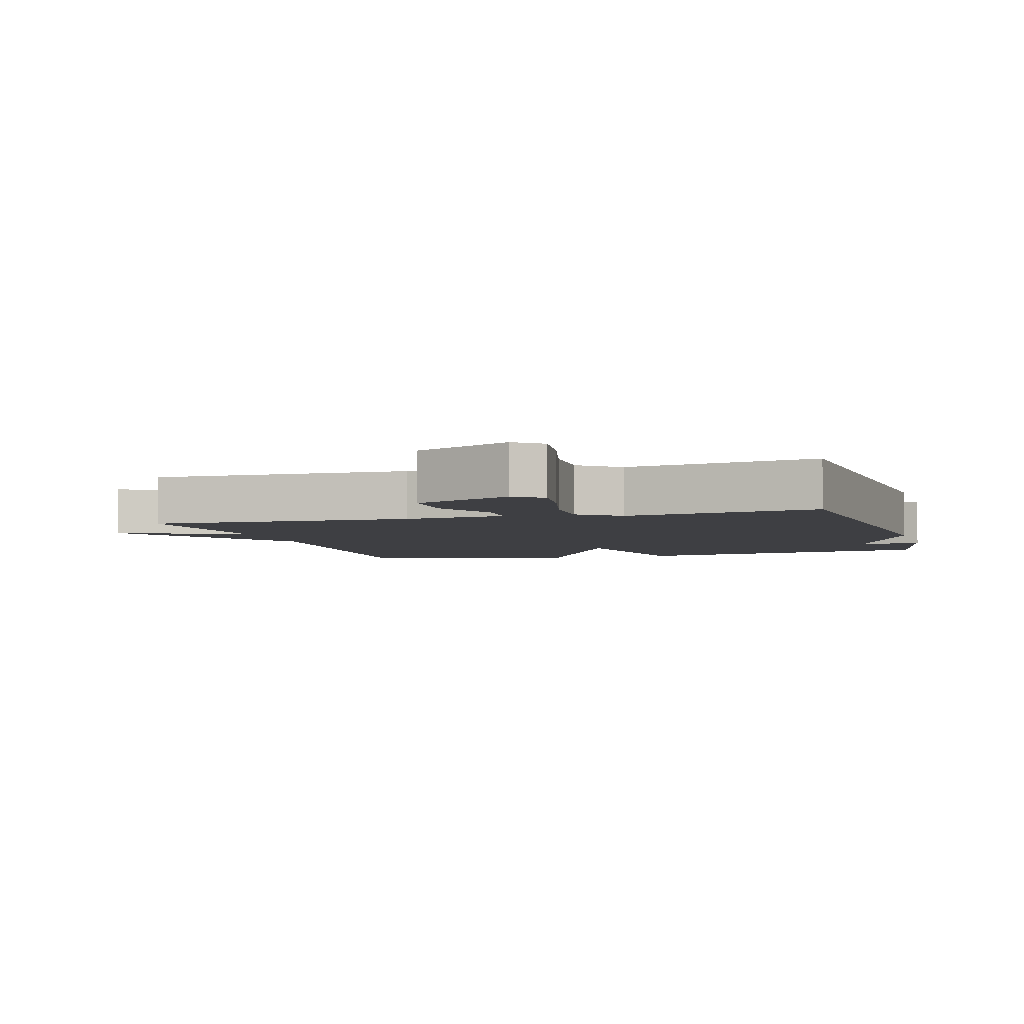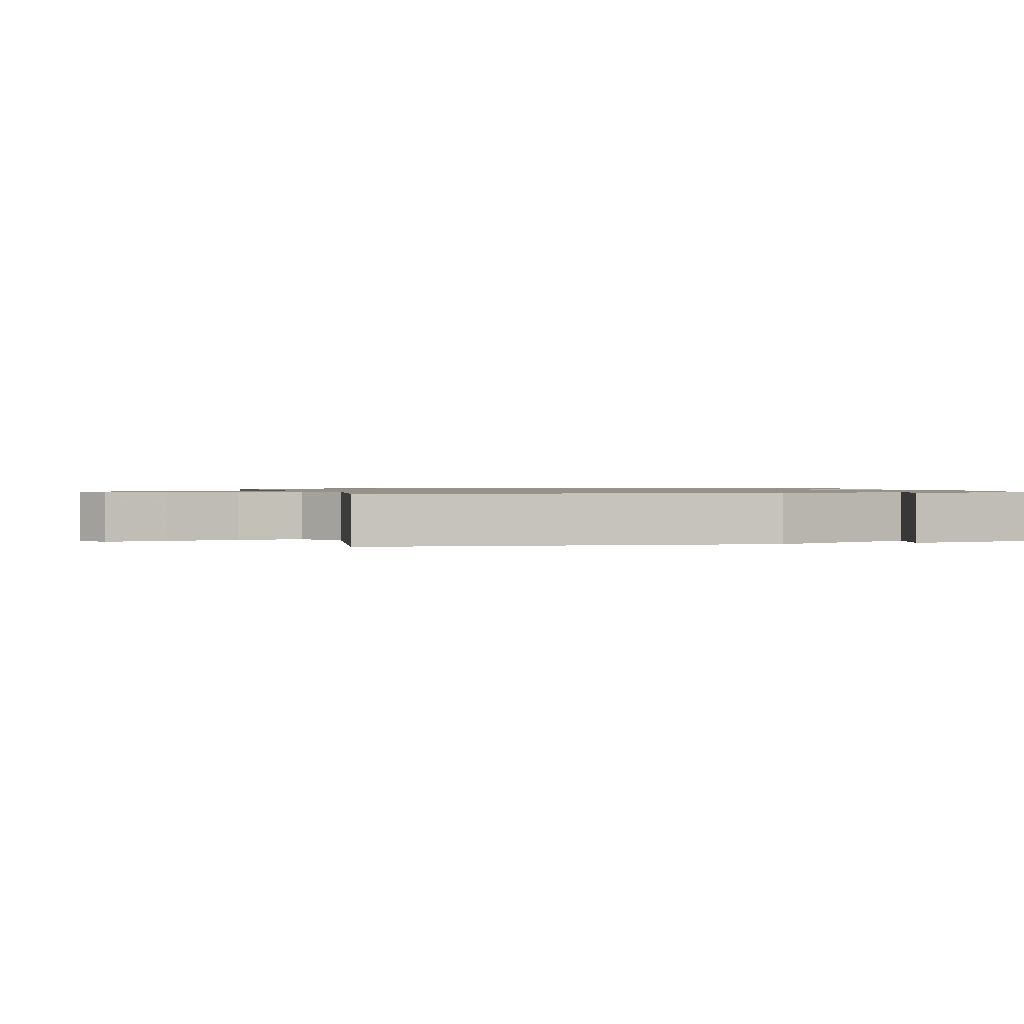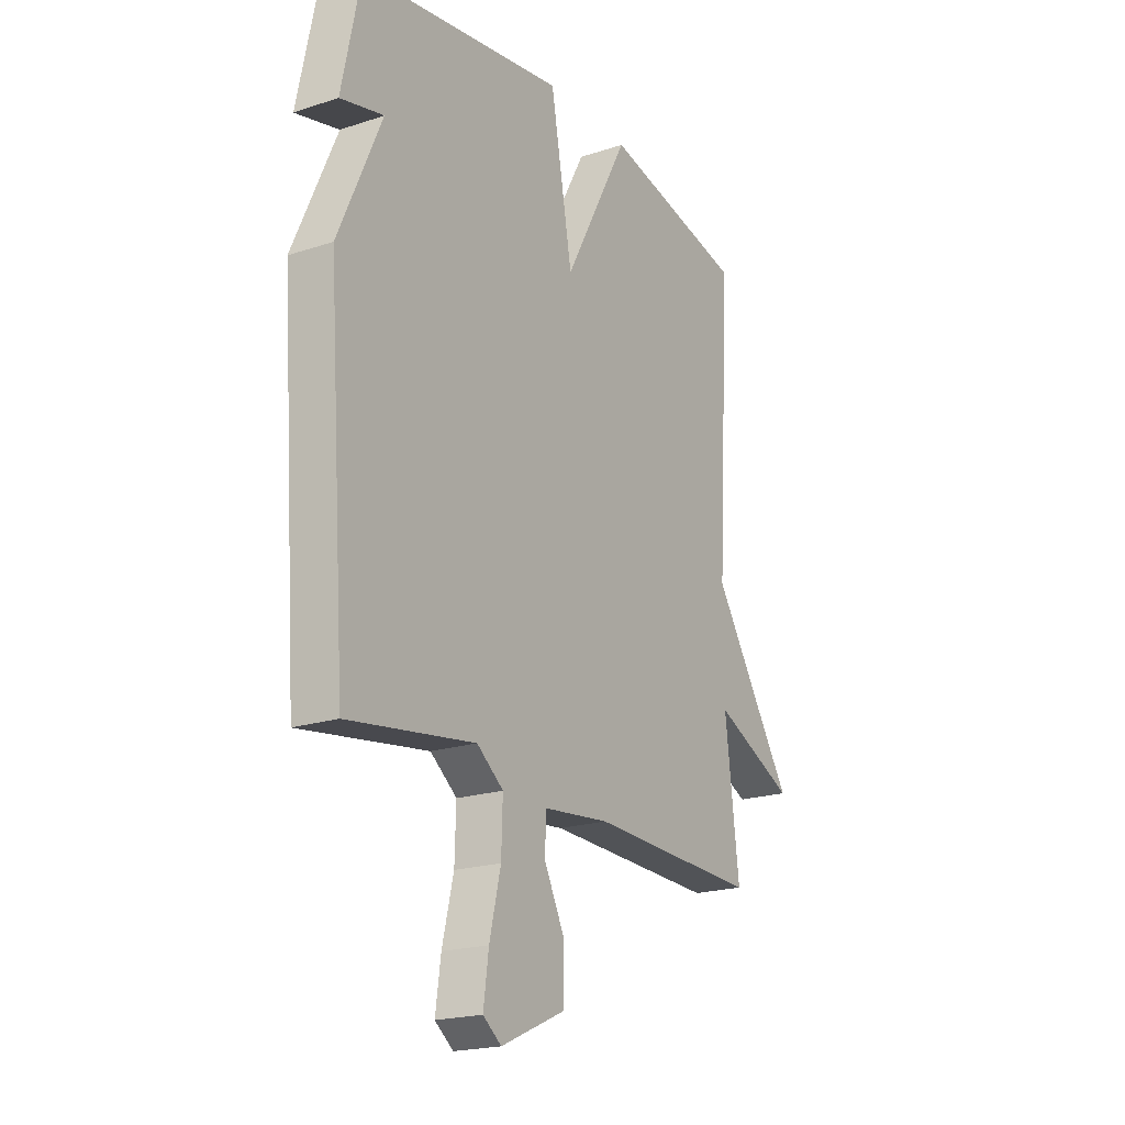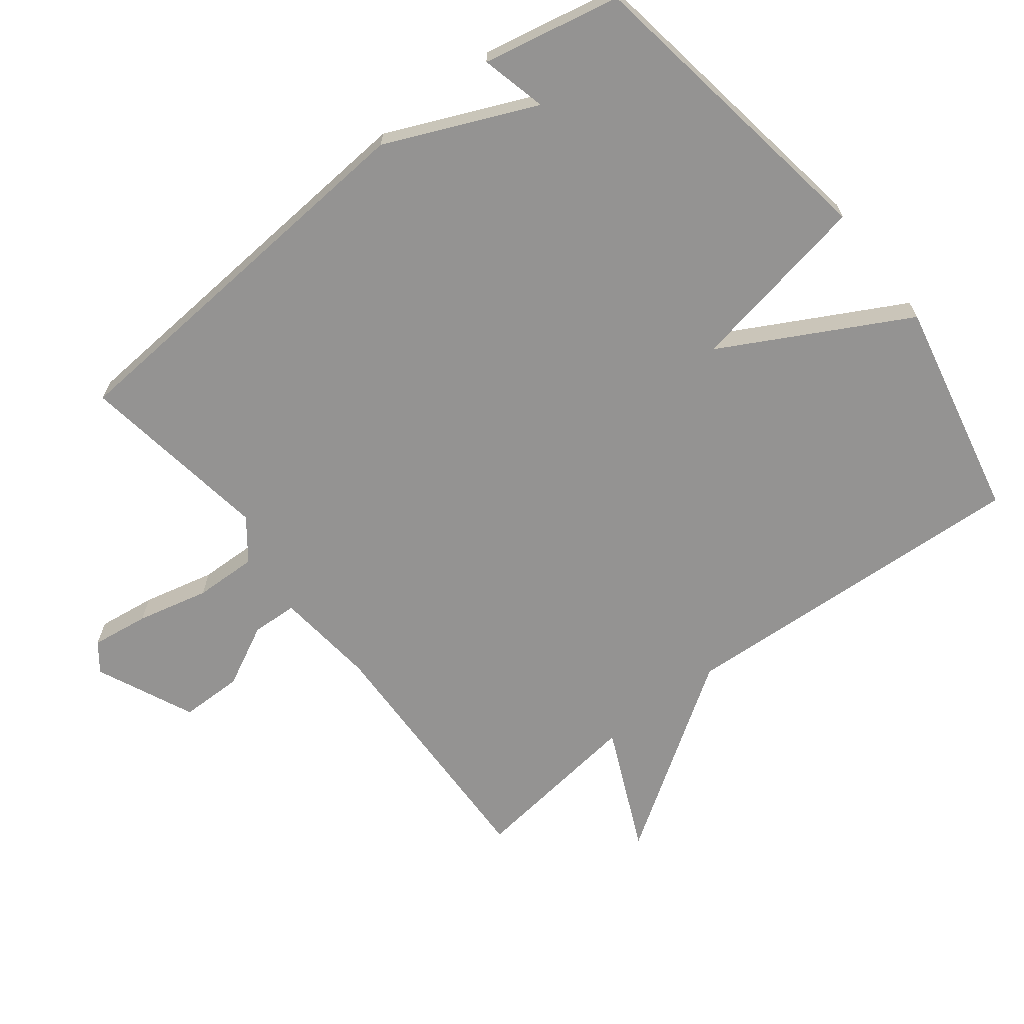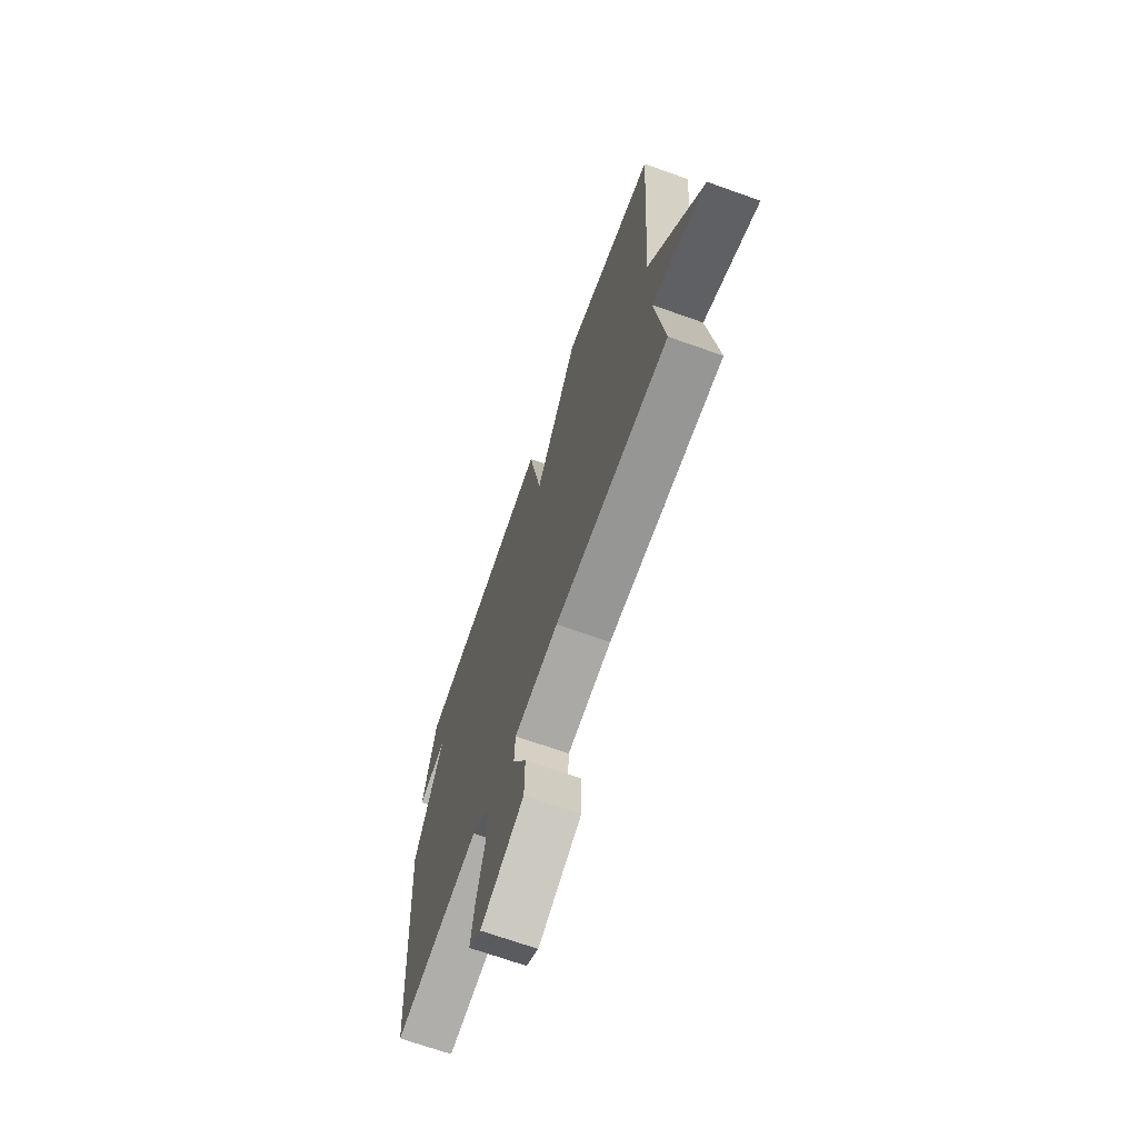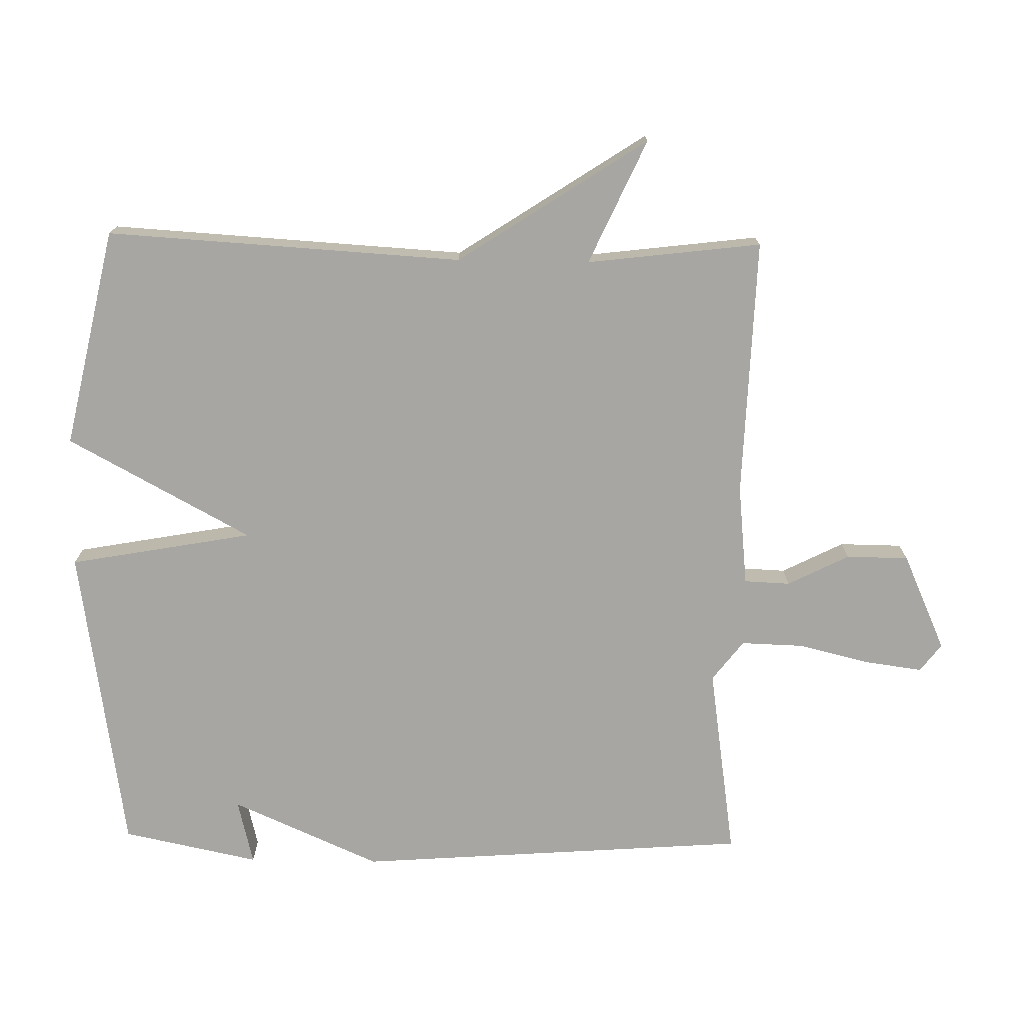
<metadata>
{"format":"obj","ext":"obj","renderer":"f3d","projection":"perspective","resolution":1024,"background":"white","views":[{"elev":-4.3,"azim":-163.5,"up":"+Y"},{"elev":1.0,"azim":-105.4,"up":"+Y"},{"elev":-20.2,"azim":-59.0,"up":"+Z"},{"elev":-66.8,"azim":-52.0,"up":"+Y"},{"elev":-69.6,"azim":70.4,"up":"+Z"},{"elev":-74.2,"azim":89.0,"up":"+Y"}]}
</metadata>
<code>
v 0.5 0.07 0.5
v 0.468 0.07 -0.037
v 0.655 0.07 -0.322
v 0.468 0.07 -0.237
v 0.5 0.07 -0.5
v 0.109 0.07 -0.487
v -0.043 0.07 -0.503
v -0.046 0.07 -0.572
v 0.001 0.07 -0.665
v 0 0.07 -0.759
v -0.147 0.07 -0.825
v -0.189 0.07 -0.793
v -0.177 0.07 -0.706
v -0.151 0.07 -0.598
v -0.148 0.07 -0.504
v -0.209 0.07 -0.457
v -0.5 0.07 -0.5
v -0.543 0.07 0.094
v -0.444 0.07 0.318
v -0.543 0.07 0.294
v -0.5 0.07 0.5
v -0.03 0.07 0.572
v 0.02 0.07 0.295
v 0.17 0.07 0.572
v 0.5 0 0.5
v 0.468 0 -0.037
v 0.655 0 -0.322
v 0.468 0 -0.237
v 0.5 0 -0.5
v 0.109 0 -0.487
v -0.043 0 -0.503
v -0.046 0 -0.572
v 0.001 0 -0.665
v 0 0 -0.759
v -0.147 0 -0.825
v -0.189 0 -0.793
v -0.177 0 -0.706
v -0.151 0 -0.598
v -0.148 0 -0.504
v -0.209 0 -0.457
v -0.5 0 -0.5
v -0.543 0 0.094
v -0.444 0 0.318
v -0.543 0 0.294
v -0.5 0 0.5
v -0.03 0 0.572
v 0.02 0 0.295
v 0.17 0 0.572
f 23 24 1 2
f 21 22 23
f 2 3 4
f 23 2 4
f 21 23 4
f 19 20 21
f 4 5 6
f 21 4 6
f 19 21 6
f 16 17 18 19
f 19 6 7
f 16 19 7
f 15 16 7
f 14 15 7 8
f 12 13 14
f 11 12 14
f 10 11 14
f 9 10 14
f 8 9 14
f 26 25 48 47
f 47 46 45
f 28 27 26
f 28 26 47
f 28 47 45
f 45 44 43
f 30 29 28
f 30 28 45
f 30 45 43
f 43 42 41 40
f 31 30 43
f 31 43 40
f 31 40 39
f 32 31 39 38
f 38 37 36
f 38 36 35
f 38 35 34
f 38 34 33
f 38 33 32
f 1 25 26 2
f 2 26 27 3
f 3 27 28 4
f 4 28 29 5
f 5 29 30 6
f 6 30 31 7
f 7 31 32 8
f 8 32 33 9
f 9 33 34 10
f 10 34 35 11
f 11 35 36 12
f 12 36 37 13
f 13 37 38 14
f 14 38 39 15
f 15 39 40 16
f 16 40 41 17
f 17 41 42 18
f 18 42 43 19
f 19 43 44 20
f 20 44 45 21
f 21 45 46 22
f 22 46 47 23
f 23 47 48 24
f 24 48 25 1

</code>
